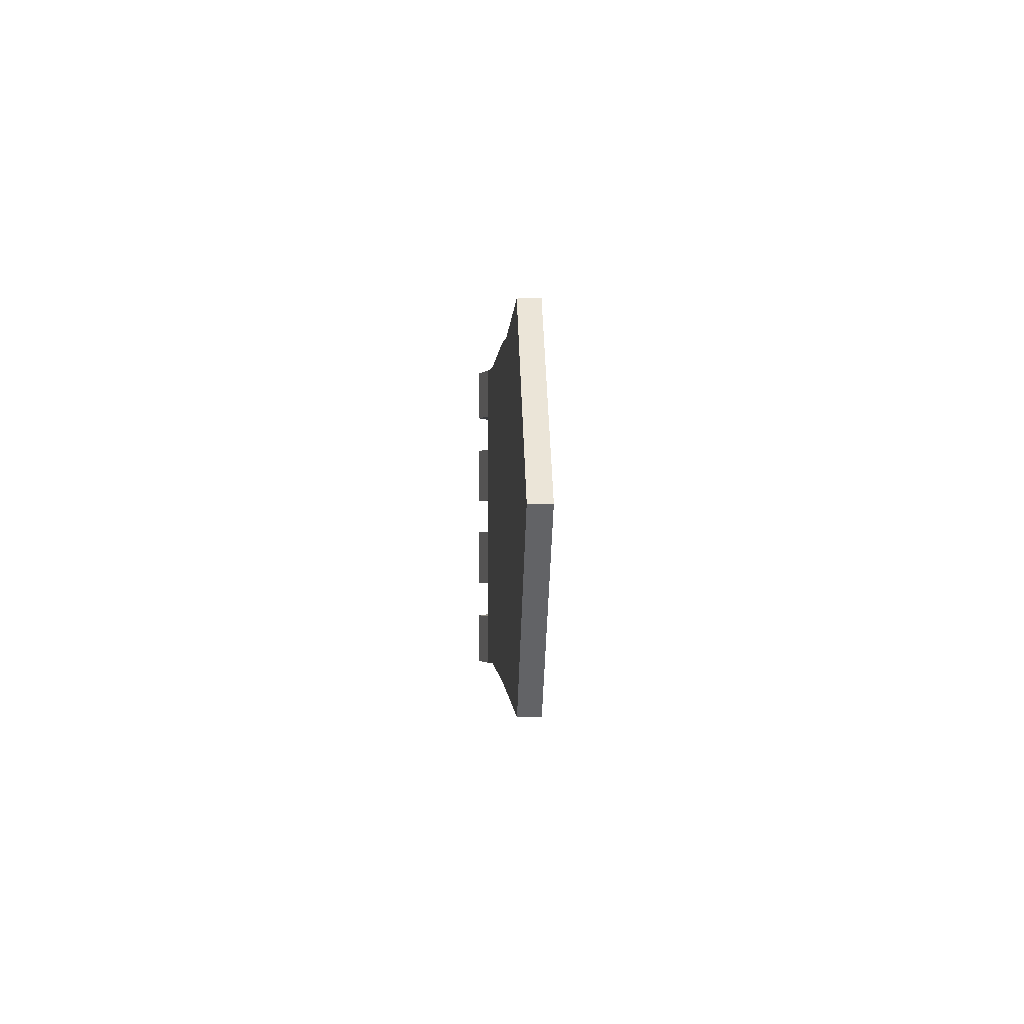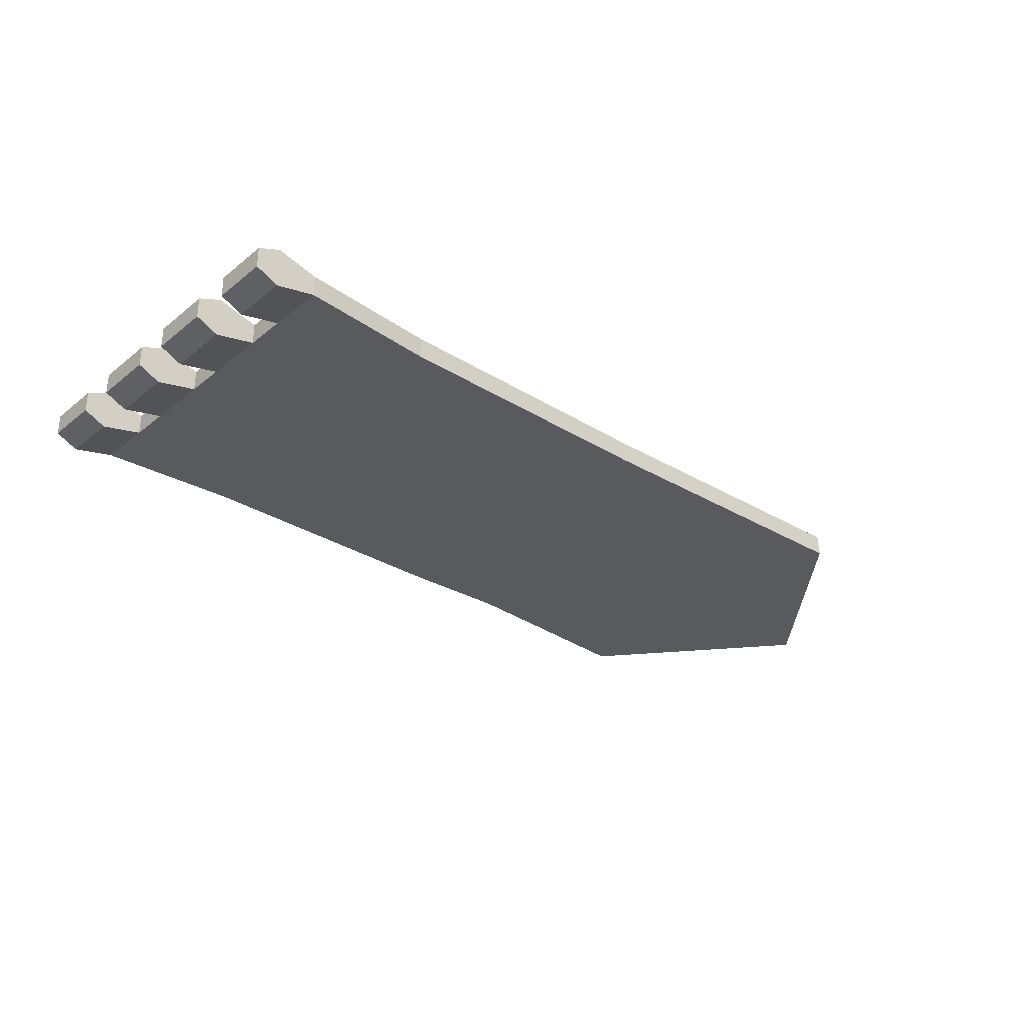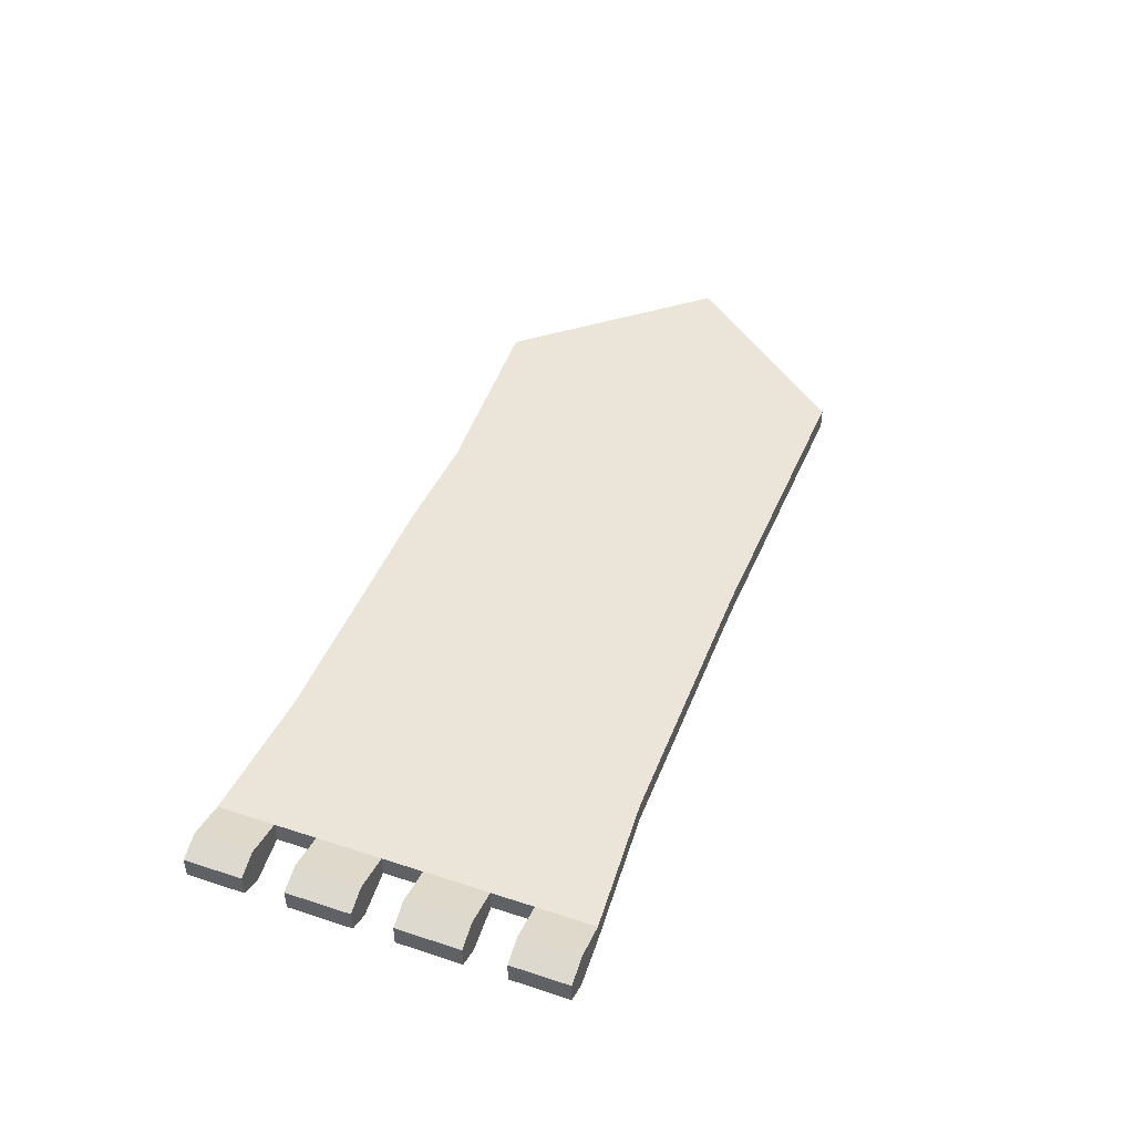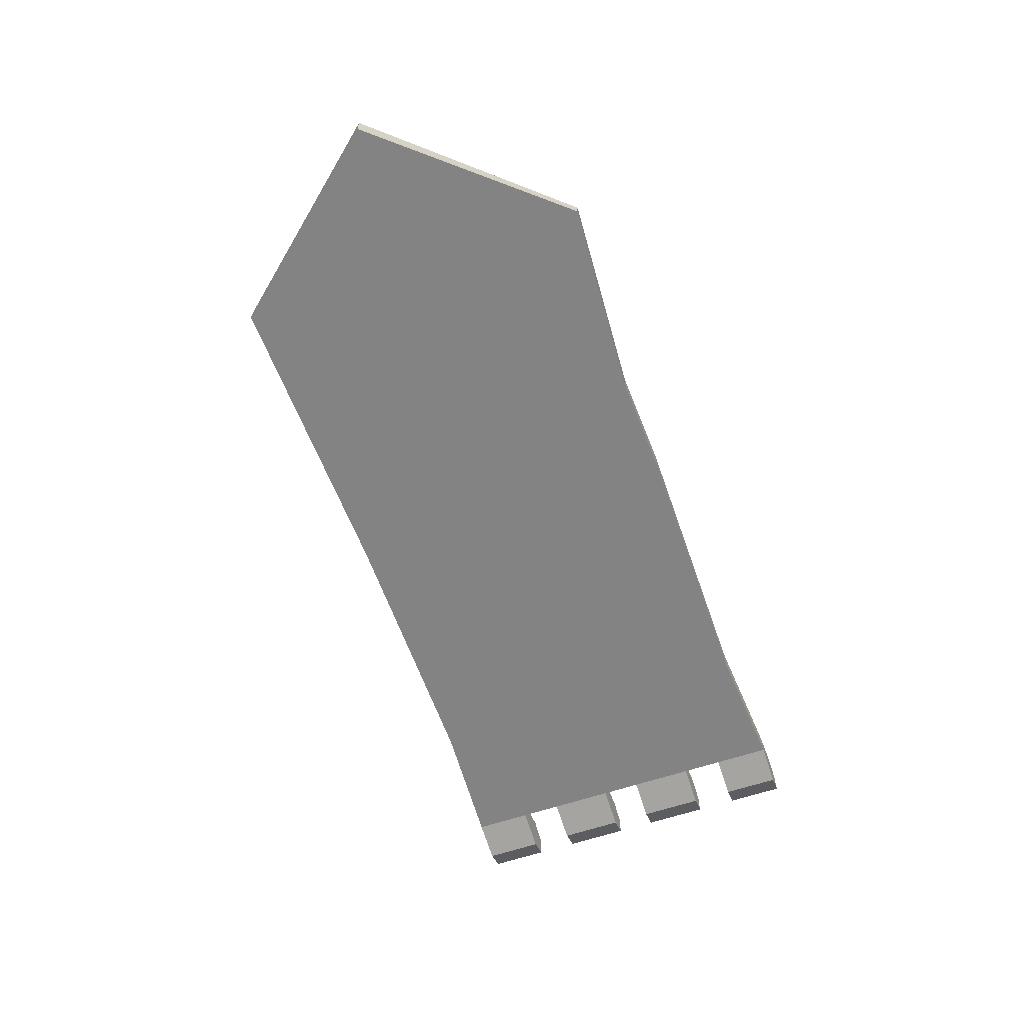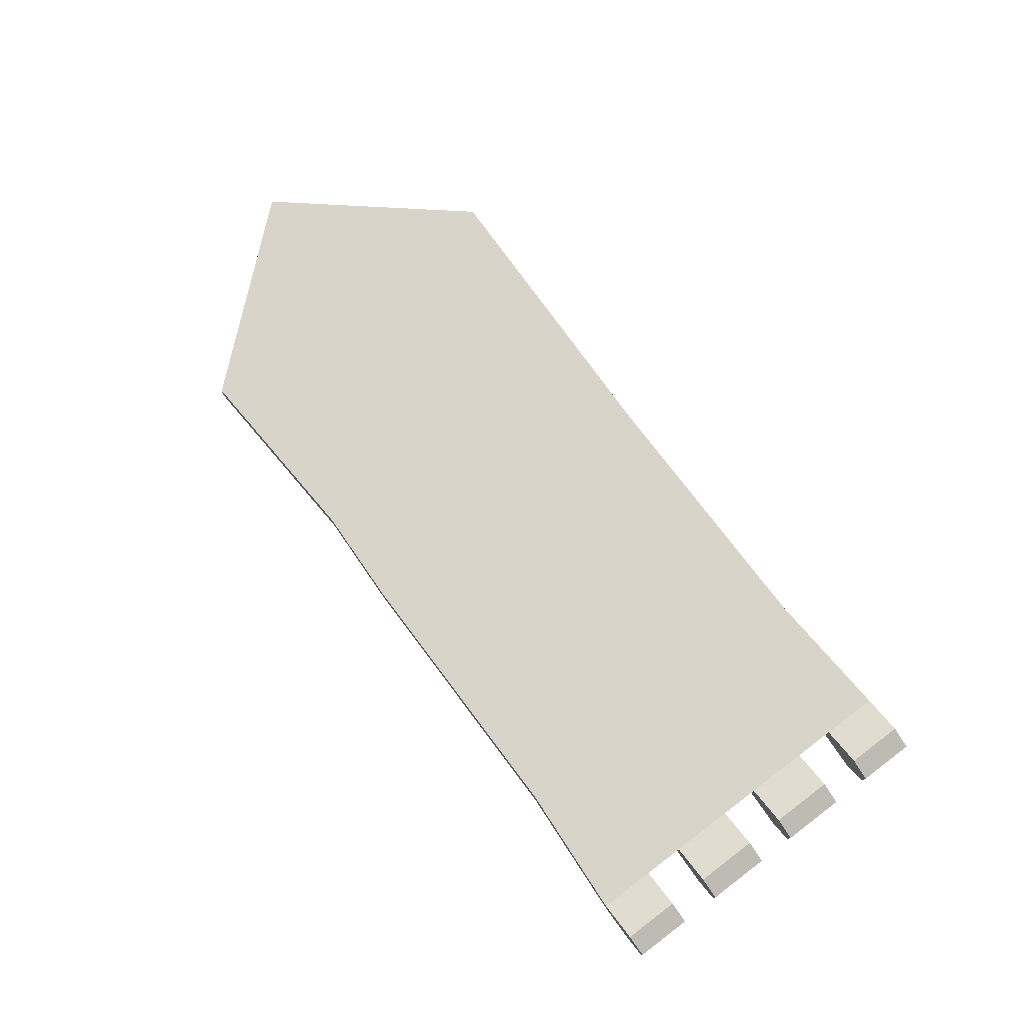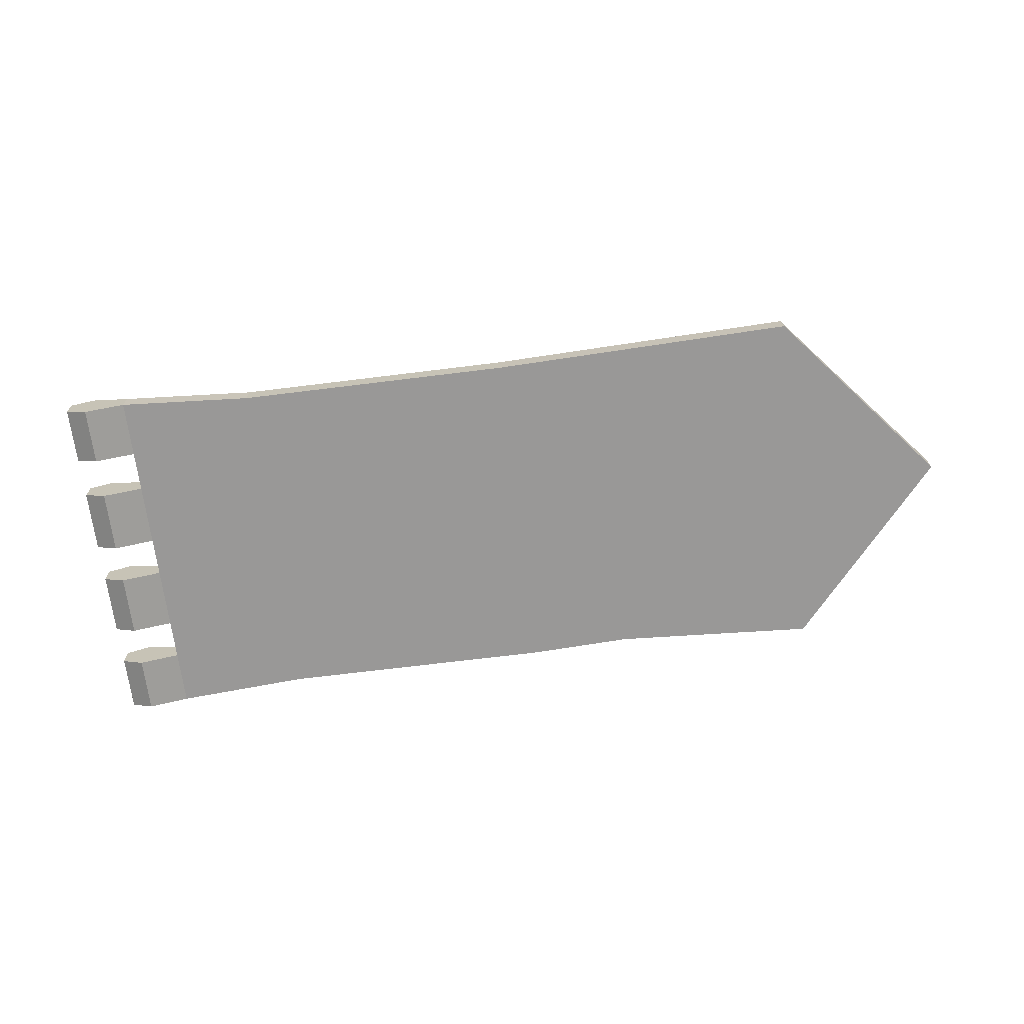
<metadata>
{"format":"obj","ext":"obj","renderer":"f3d","projection":"perspective","resolution":1024,"background":"white","views":[{"elev":-0.8,"azim":87.3,"up":"+Y"},{"elev":-31.1,"azim":-41.6,"up":"+Z"},{"elev":44.8,"azim":-69.3,"up":"+Z"},{"elev":-61.0,"azim":109.2,"up":"+Z"},{"elev":75.4,"azim":-127.0,"up":"+Z"},{"elev":-68.7,"azim":7.1,"up":"+Z"}]}
</metadata>
<code>
v 23.86 -105 6.939
v 23.86 -71.43 6.939
v -12.67 -105 6.939
v -12.67 -71.43 6.939
v -12.67 -105 -5.454
v -12.67 -71.43 -5.454
v 23.86 -105 -5.454
v 23.86 -71.43 -5.454
v 23.86 -47.42 6.939
v 23.86 -10.44 6.939
v -12.67 -47.42 6.939
v -12.67 -10.44 6.939
v -12.67 -47.42 -5.454
v -12.67 -10.44 -5.454
v 23.86 -47.42 -5.454
v 23.86 -10.44 -5.454
v 23.86 12.69 6.939
v 23.86 49.67 6.939
v -12.67 12.69 6.939
v -12.67 49.67 6.939
v -12.67 12.69 -5.454
v -12.67 49.67 -5.454
v 23.86 12.69 -5.454
v 23.86 49.67 -5.454
v 23.86 73.68 6.939
v 23.86 106.9 6.939
v -12.67 73.68 6.939
v -12.67 106.9 6.939
v -12.67 73.68 -5.454
v -12.67 106.9 -5.454
v 23.86 73.68 -5.454
v 23.86 106.9 -5.454
v 434.1 -89.63 6.939
v 434.1 91.58 6.939
v 40.4 -88.83 6.939
v 40.4 90.78 6.939
v 36 -89.85 -5.454
v 36 91.8 -5.454
v 434.1 -89.63 -5.454
v 434.1 91.58 -5.454
v 102.8 -85.3 6.939
v 102.8 87.25 6.939
v 102.8 87.25 -5.454
v 102.8 -85.3 -5.454
v 265.2 -85.3 6.939
v 265.2 87.25 6.939
v 265.2 87.25 -5.454
v 265.2 -85.3 -5.454
v 102.8 101.6 6.939
v 102.8 101.6 -5.454
v 102.8 -99.69 -5.454
v 102.8 -99.69 6.939
v 265.2 101.6 6.939
v 265.2 101.6 -5.454
v 265.2 -99.69 -5.454
v 265.2 -99.69 6.939
v 510.5 0.9695 6.939
v 534.6 0.97 6.939
v 534.6 0.97 -5.454
v 510.5 0.9695 -5.454
v 340.2 85.83 6.939
v 368 84.23 -5.454
v 325.4 99.18 -5.454
v 325.5 99.18 6.939
v 444.7 7.481 6.939
v 366.2 -76.3 6.939
v 421.9 -49.35 6.939
v 423.9 59.2 6.939
v 310.4 86.95 6.939
v 36 5.393 6.939
v 68.39 -75.82 6.939
v 59.71 -29.15 6.939
v 36 49.75 6.939
v 56.44 76.65 6.939
v 445.7 -104.6 6.939
v 446.4 -104.6 -5.454
v 442.8 106.2 6.939
v 445 106.3 -5.454
v 0.5005 -105 12.77
v 0.5 -71.43 12.77
v 0.5 -71.43 -11.28
v 0.5 -105 -11.28
v 0.5005 -47.42 12.77
v 0.5005 -10.44 12.77
v 0.5 -10.44 -11.28
v 0.5 -47.42 -11.28
v 0.5 12.69 12.77
v 0.5 49.67 12.77
v 0.5 49.67 -11.28
v 0.5 12.69 -11.28
v 0.5005 73.68 12.77
v 0.5005 106.9 12.77
v 0.5 106.9 -11.28
v 0.5 73.68 -11.28
f 79 80 4 3
f 3 4 6 5
f 5 6 81 82
f 80 81 6 4
f 82 79 3 5
f 83 84 12 11
f 11 12 14 13
f 13 14 85 86
f 84 85 14 12
f 86 83 11 13
f 87 88 20 19
f 19 20 22 21
f 21 22 89 90
f 88 89 22 20
f 90 87 19 21
f 91 92 28 27
f 27 28 30 29
f 29 30 93 94
f 92 93 30 28
f 94 91 27 29
f 37 38 43 44
f 58 59 78 77
f 45 46 42 41
f 53 54 50 49
f 44 43 47 48
f 55 56 52 51
f 48 47 62
f 10 70 17
f 8 37 7
f 78 59 60 40
f 34 57 58 77
f 36 42 49 26
f 37 44 51 7
f 47 43 50 54
f 42 46 53 49
f 45 41 52 56
f 44 48 55 51
f 40 62 63 78
f 56 75 33 45
f 76 55 48 39
f 75 58 57 33
f 39 60 59 76
f 60 62 40
f 64 63 54 53
f 48 62 60
f 63 62 47 54
f 64 61 34 77
f 48 60 39
f 61 68 34
f 71 35 41
f 49 50 32 26
f 51 52 1 7
f 50 43 38 32
f 52 41 35 1
f 33 57 65 67
f 64 69 61
f 53 46 69 64
f 33 66 45
f 33 67 66
f 34 68 65 57
f 61 66 67 65 68
f 46 45 69
f 73 74 36
f 72 42 74 73 70
f 35 71 72 70
f 41 42 72 71
f 36 74 42
f 76 75 56 55
f 75 76 59 58
f 77 78 63 64
f 8 2 9 15
f 16 10 17 23
f 24 18 25 31
f 25 36 26
f 9 70 10
f 17 70 73 18
f 18 73 36 25
f 35 70 9 2
f 35 2 1
f 38 24 31
f 38 31 32
f 38 23 24
f 16 37 15
f 15 37 8
f 38 37 16 23
f 1 2 80 79
f 2 8 81 80
f 82 81 8 7
f 7 1 79 82
f 9 10 84 83
f 10 16 85 84
f 86 85 16 15
f 15 9 83 86
f 17 18 88 87
f 18 24 89 88
f 90 89 24 23
f 23 17 87 90
f 25 26 92 91
f 26 32 93 92
f 94 93 32 31
f 31 25 91 94
f 69 45 66 61

</code>
